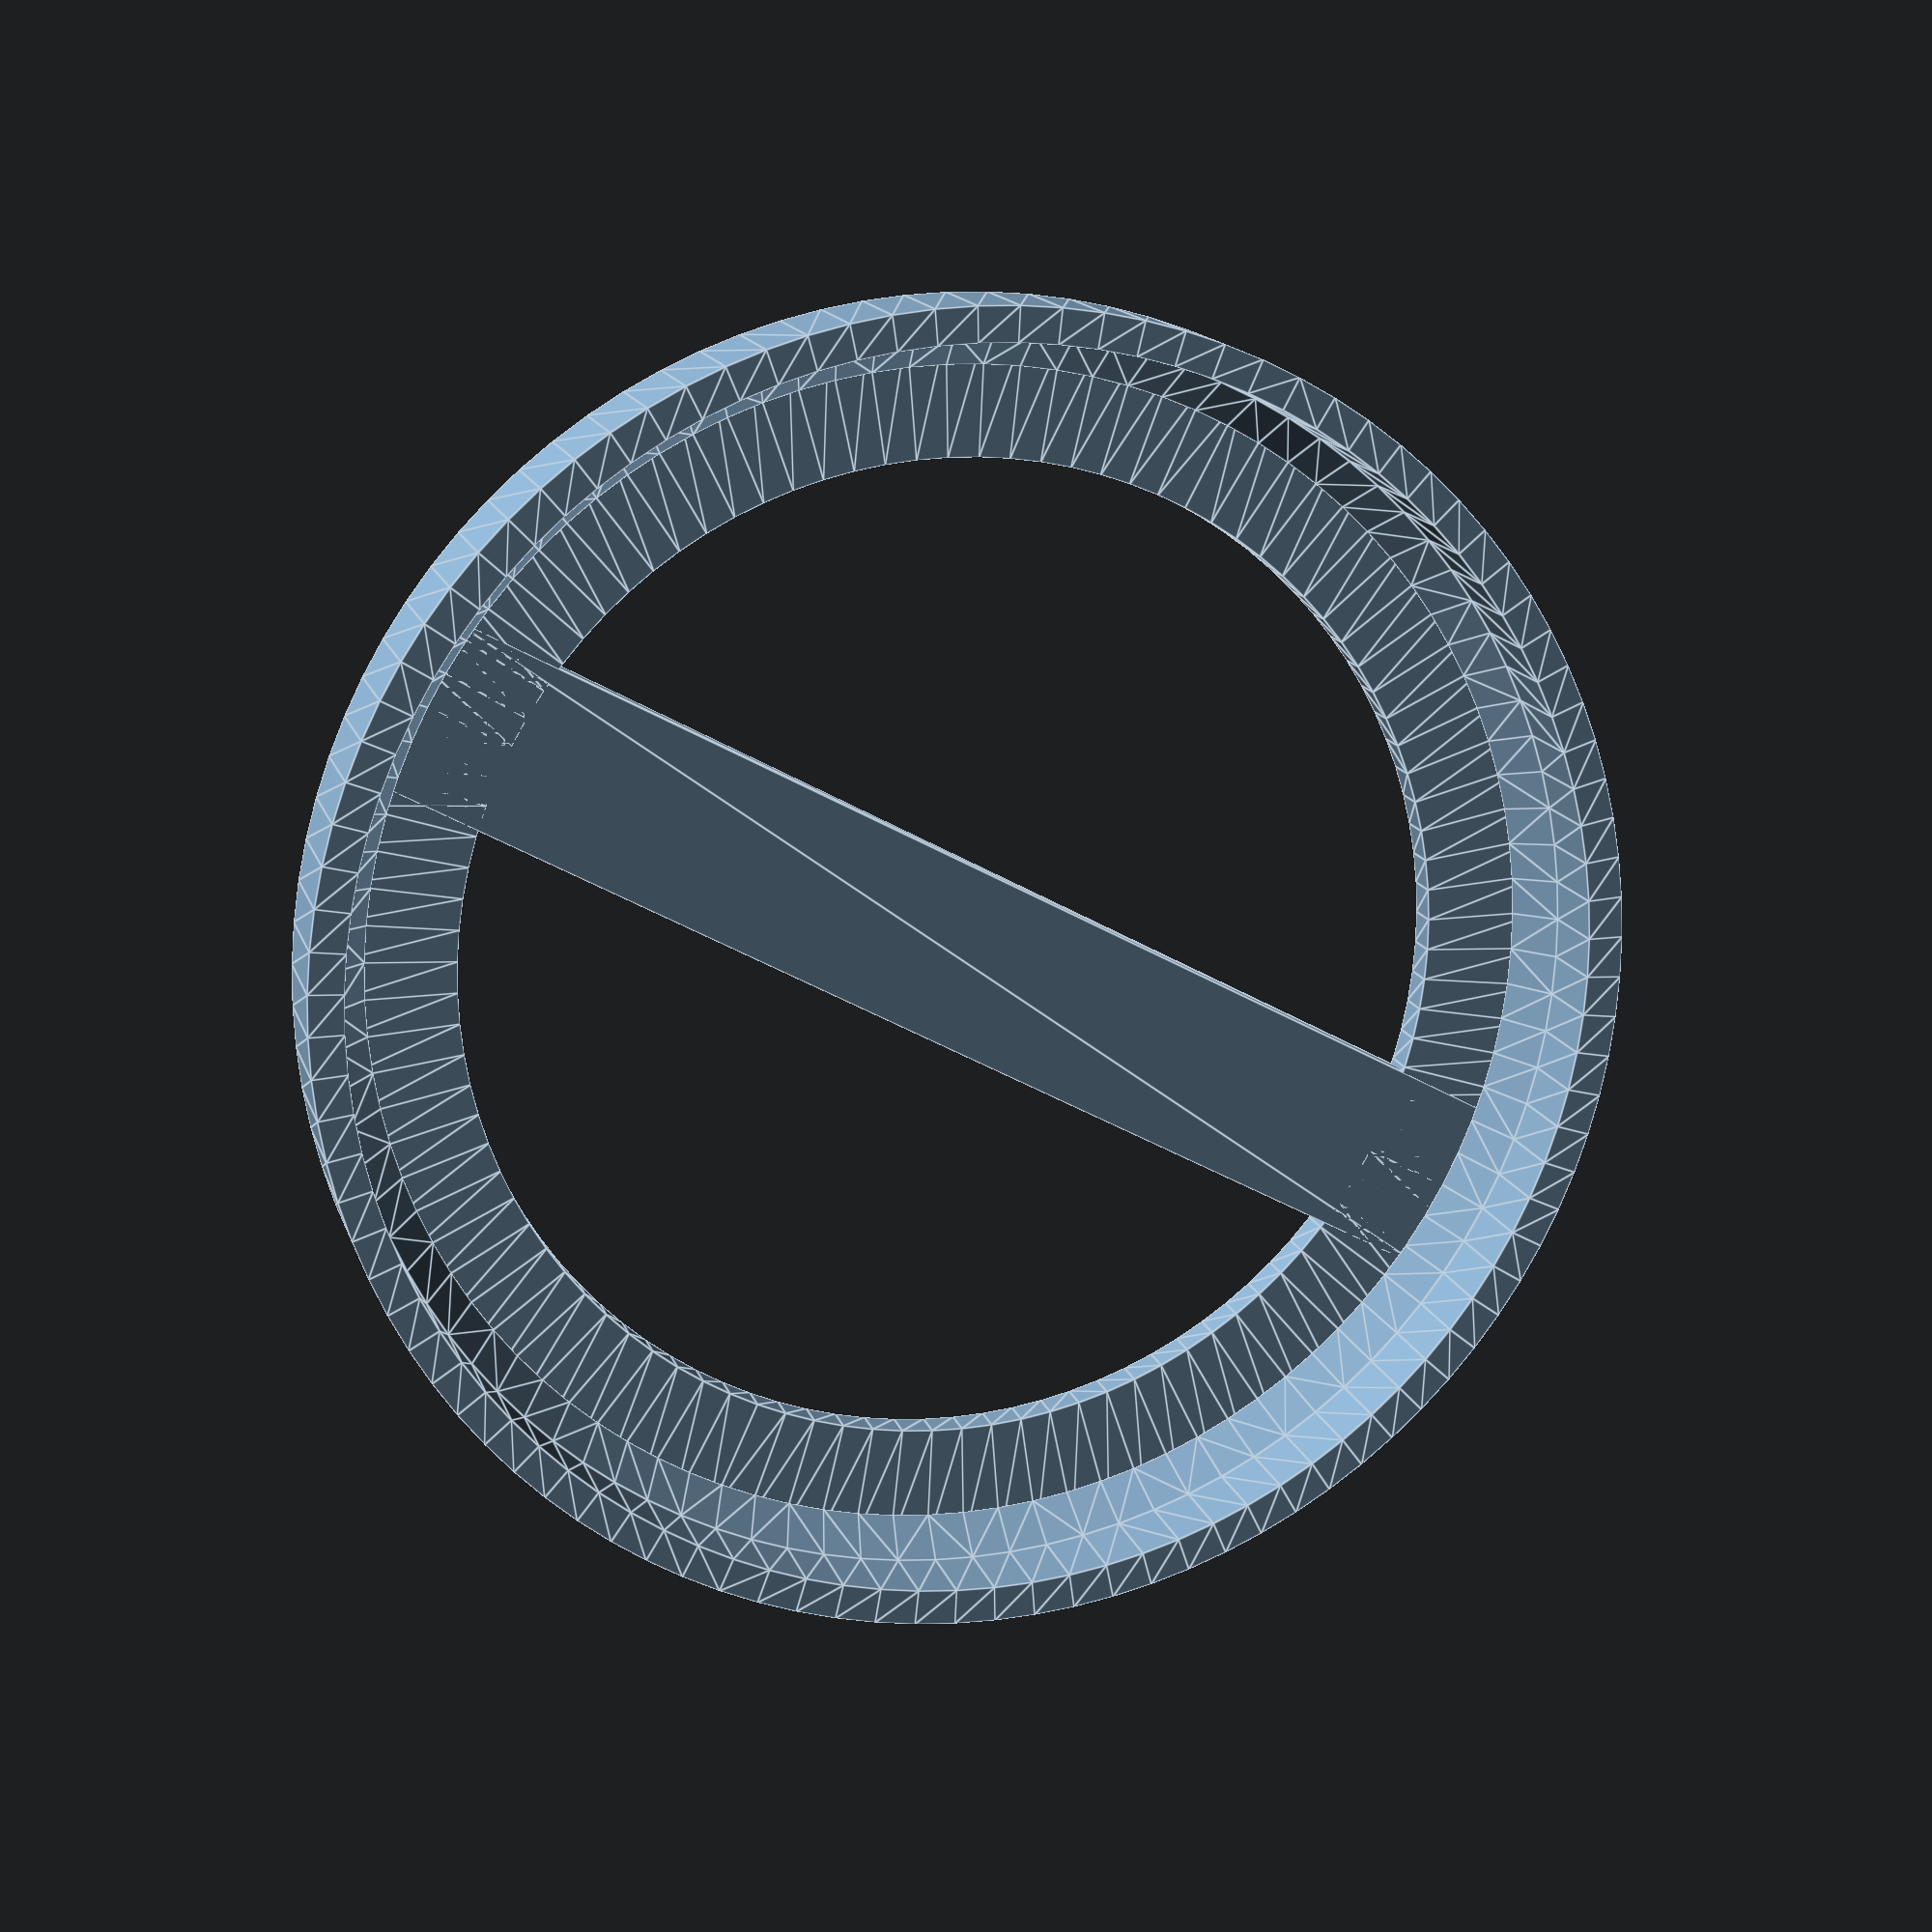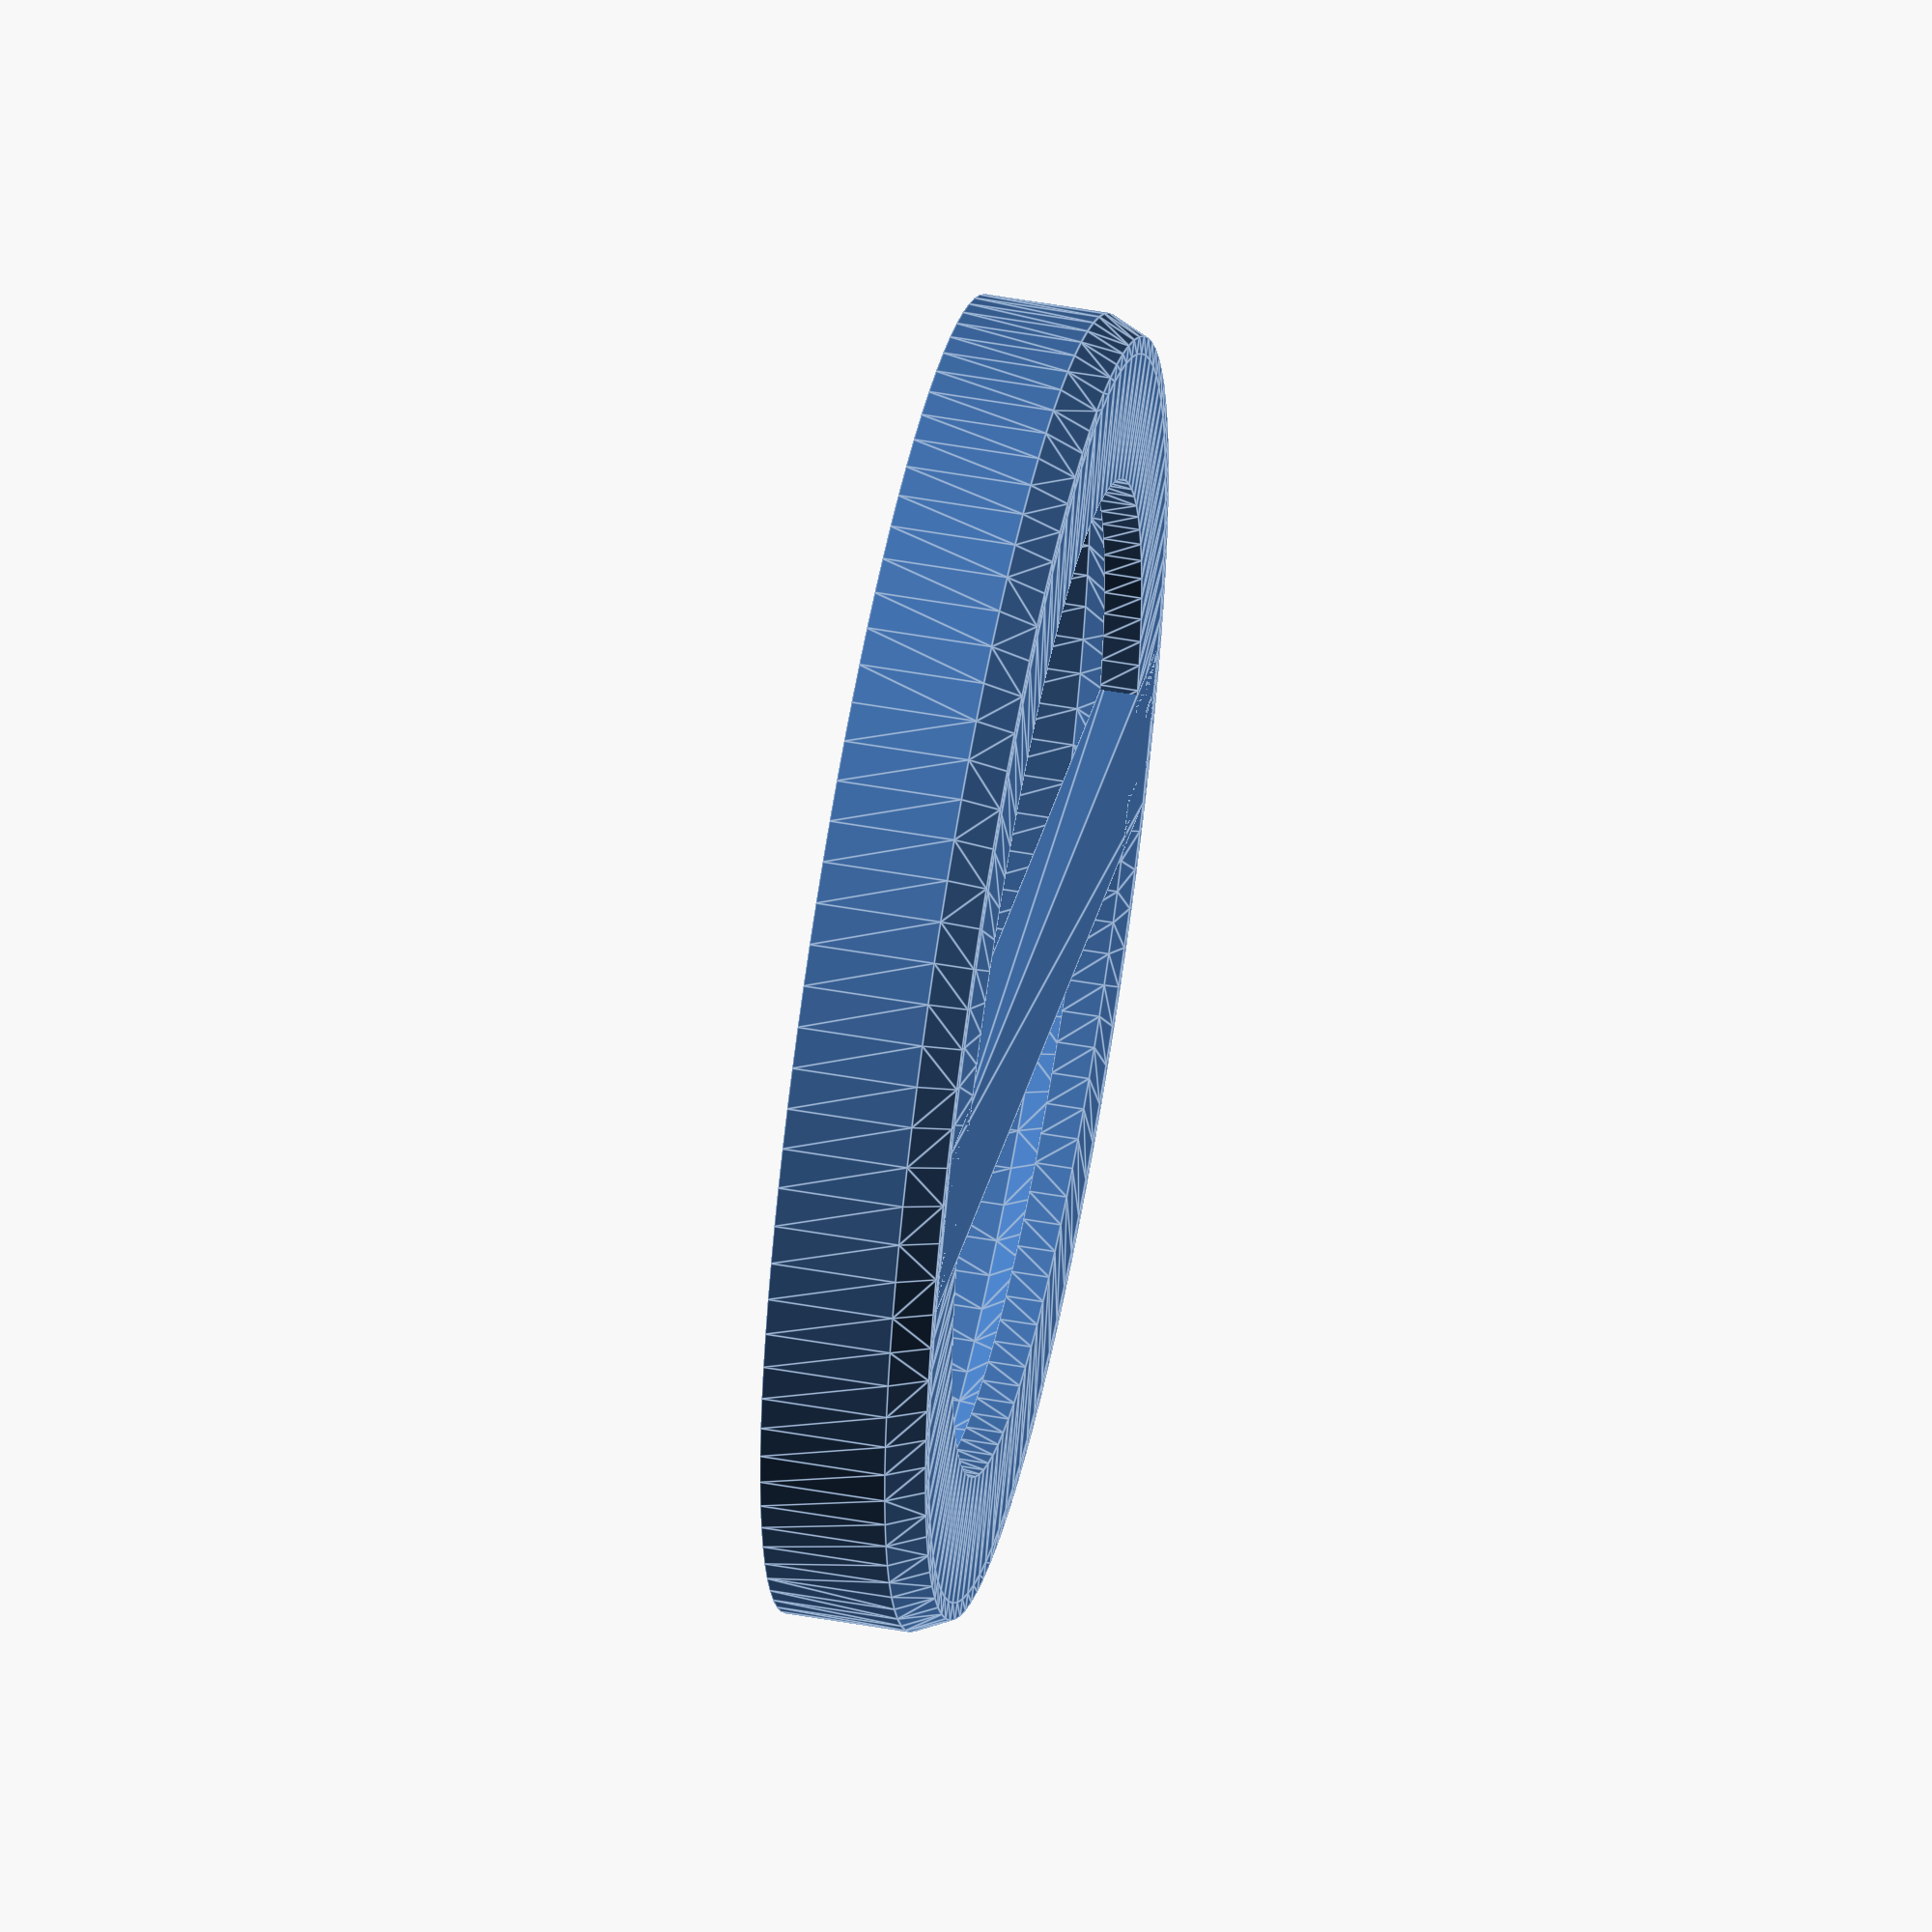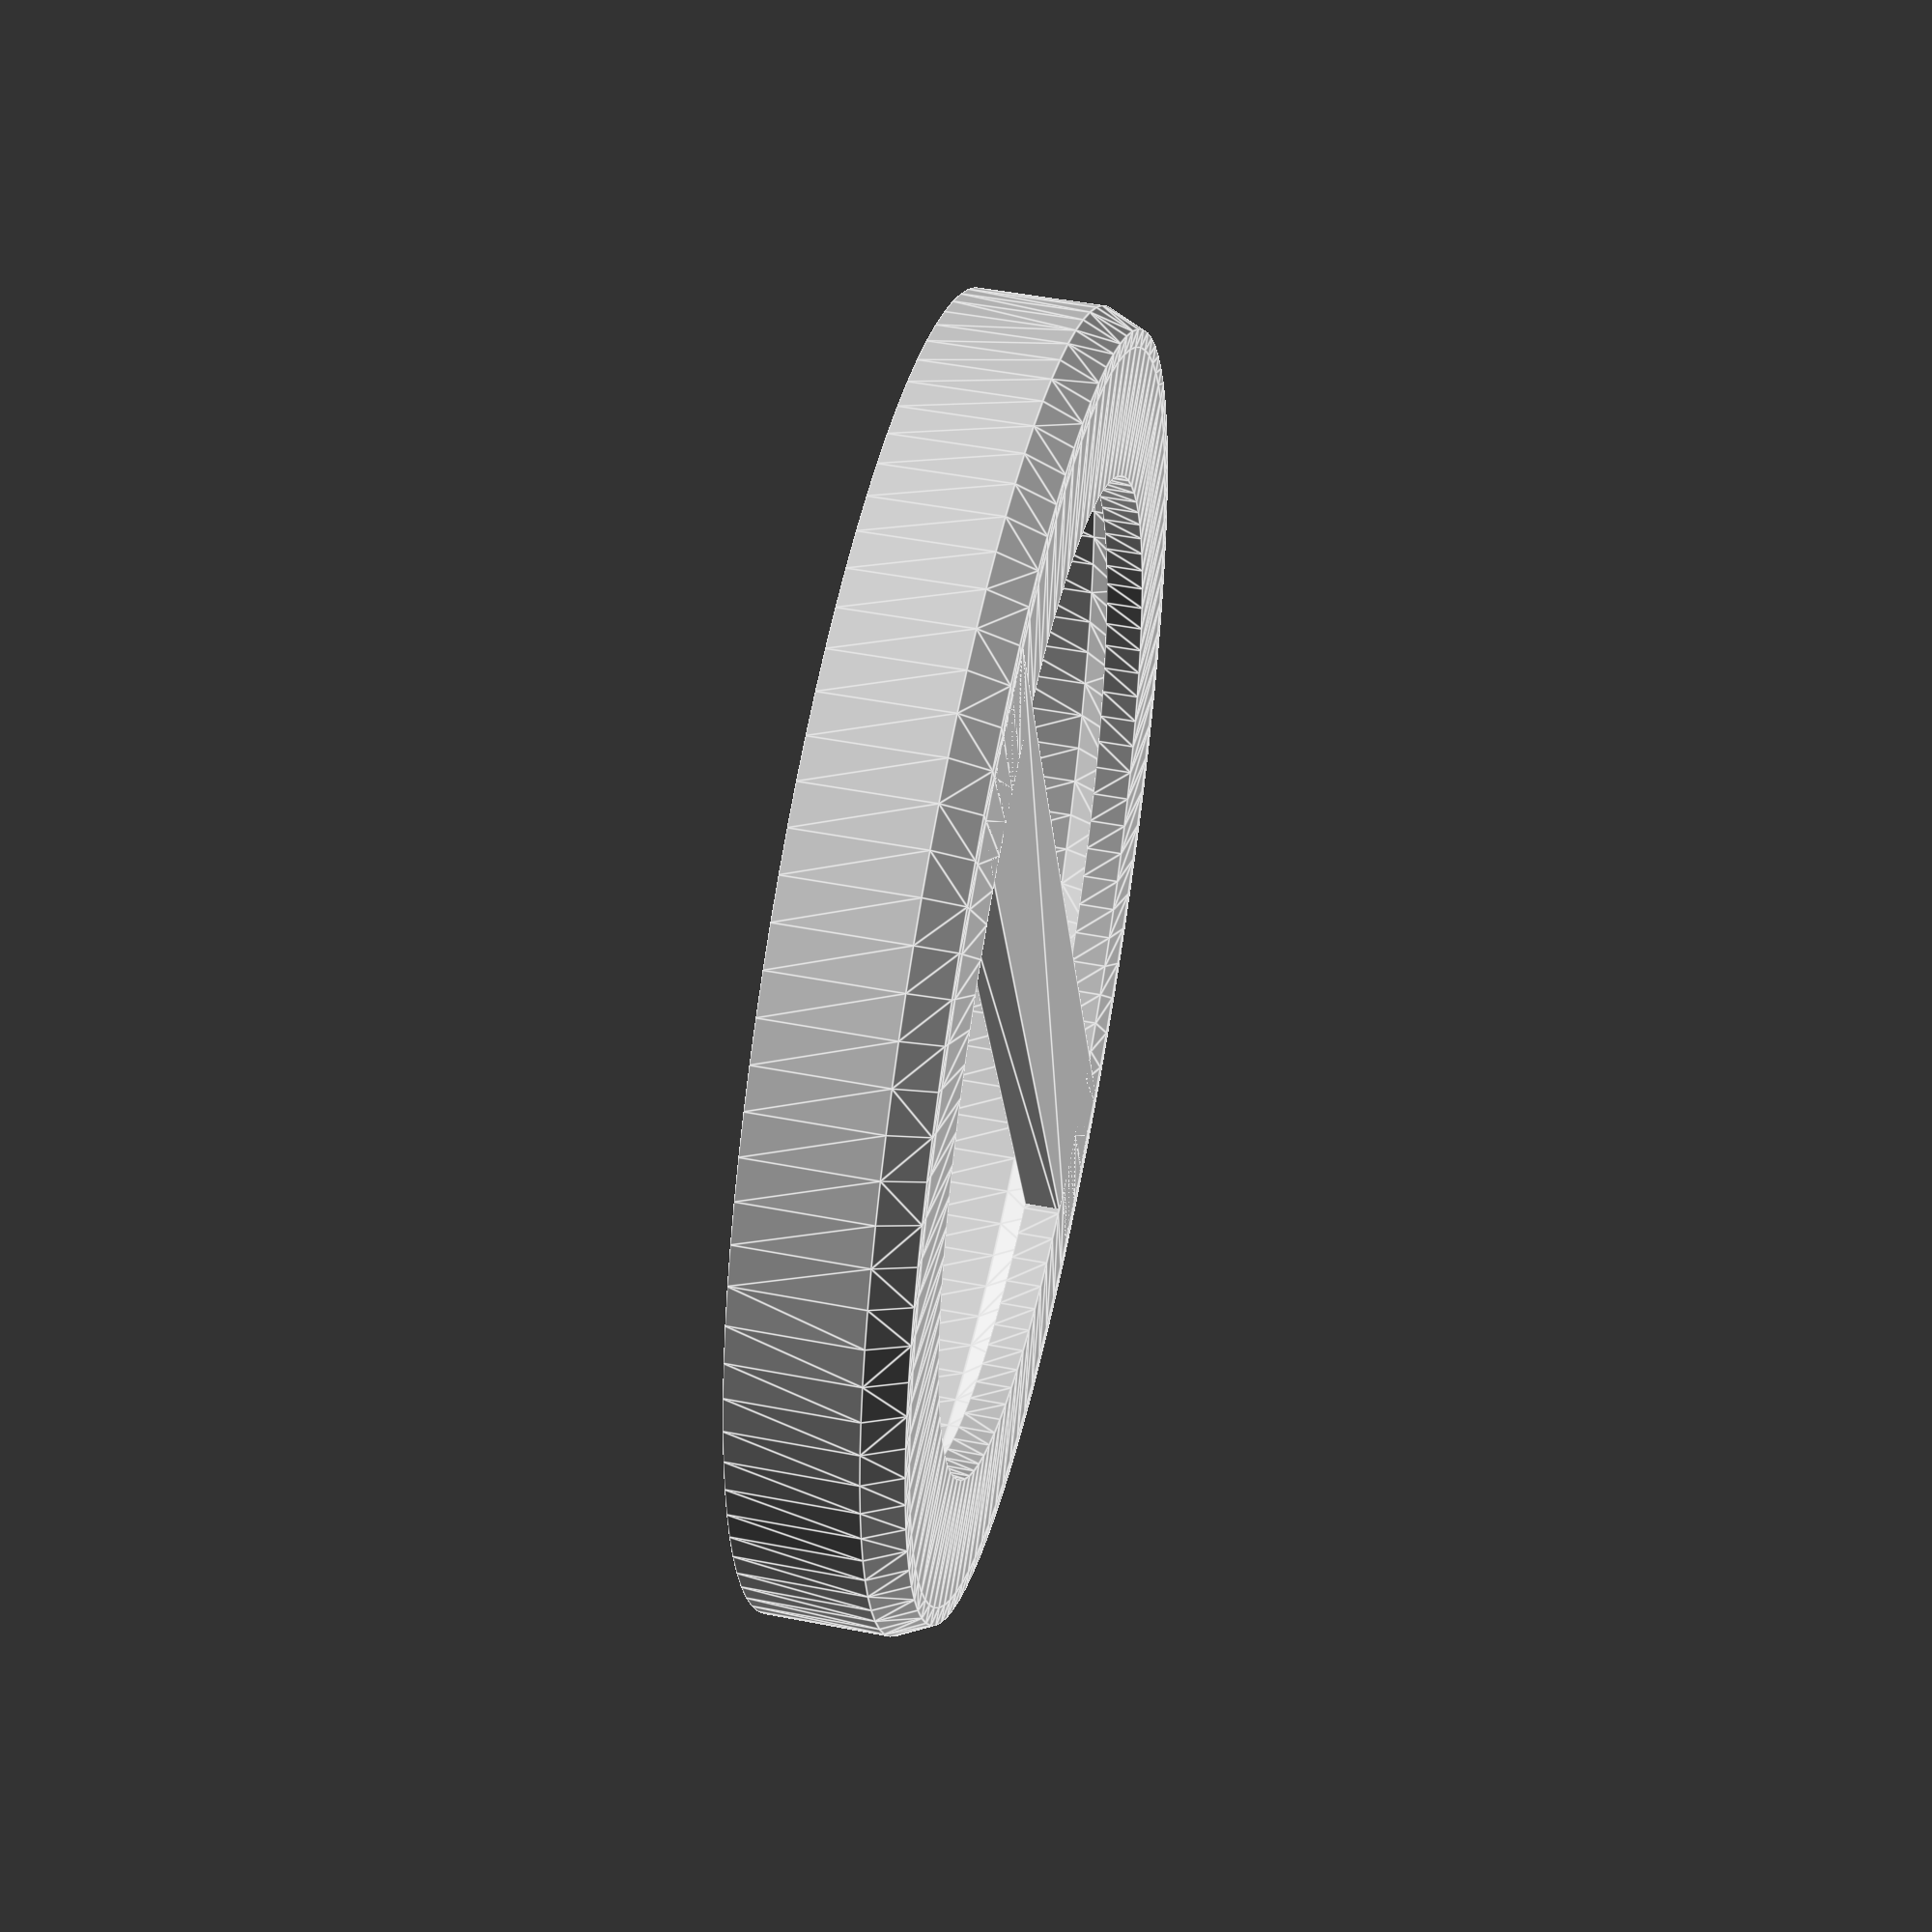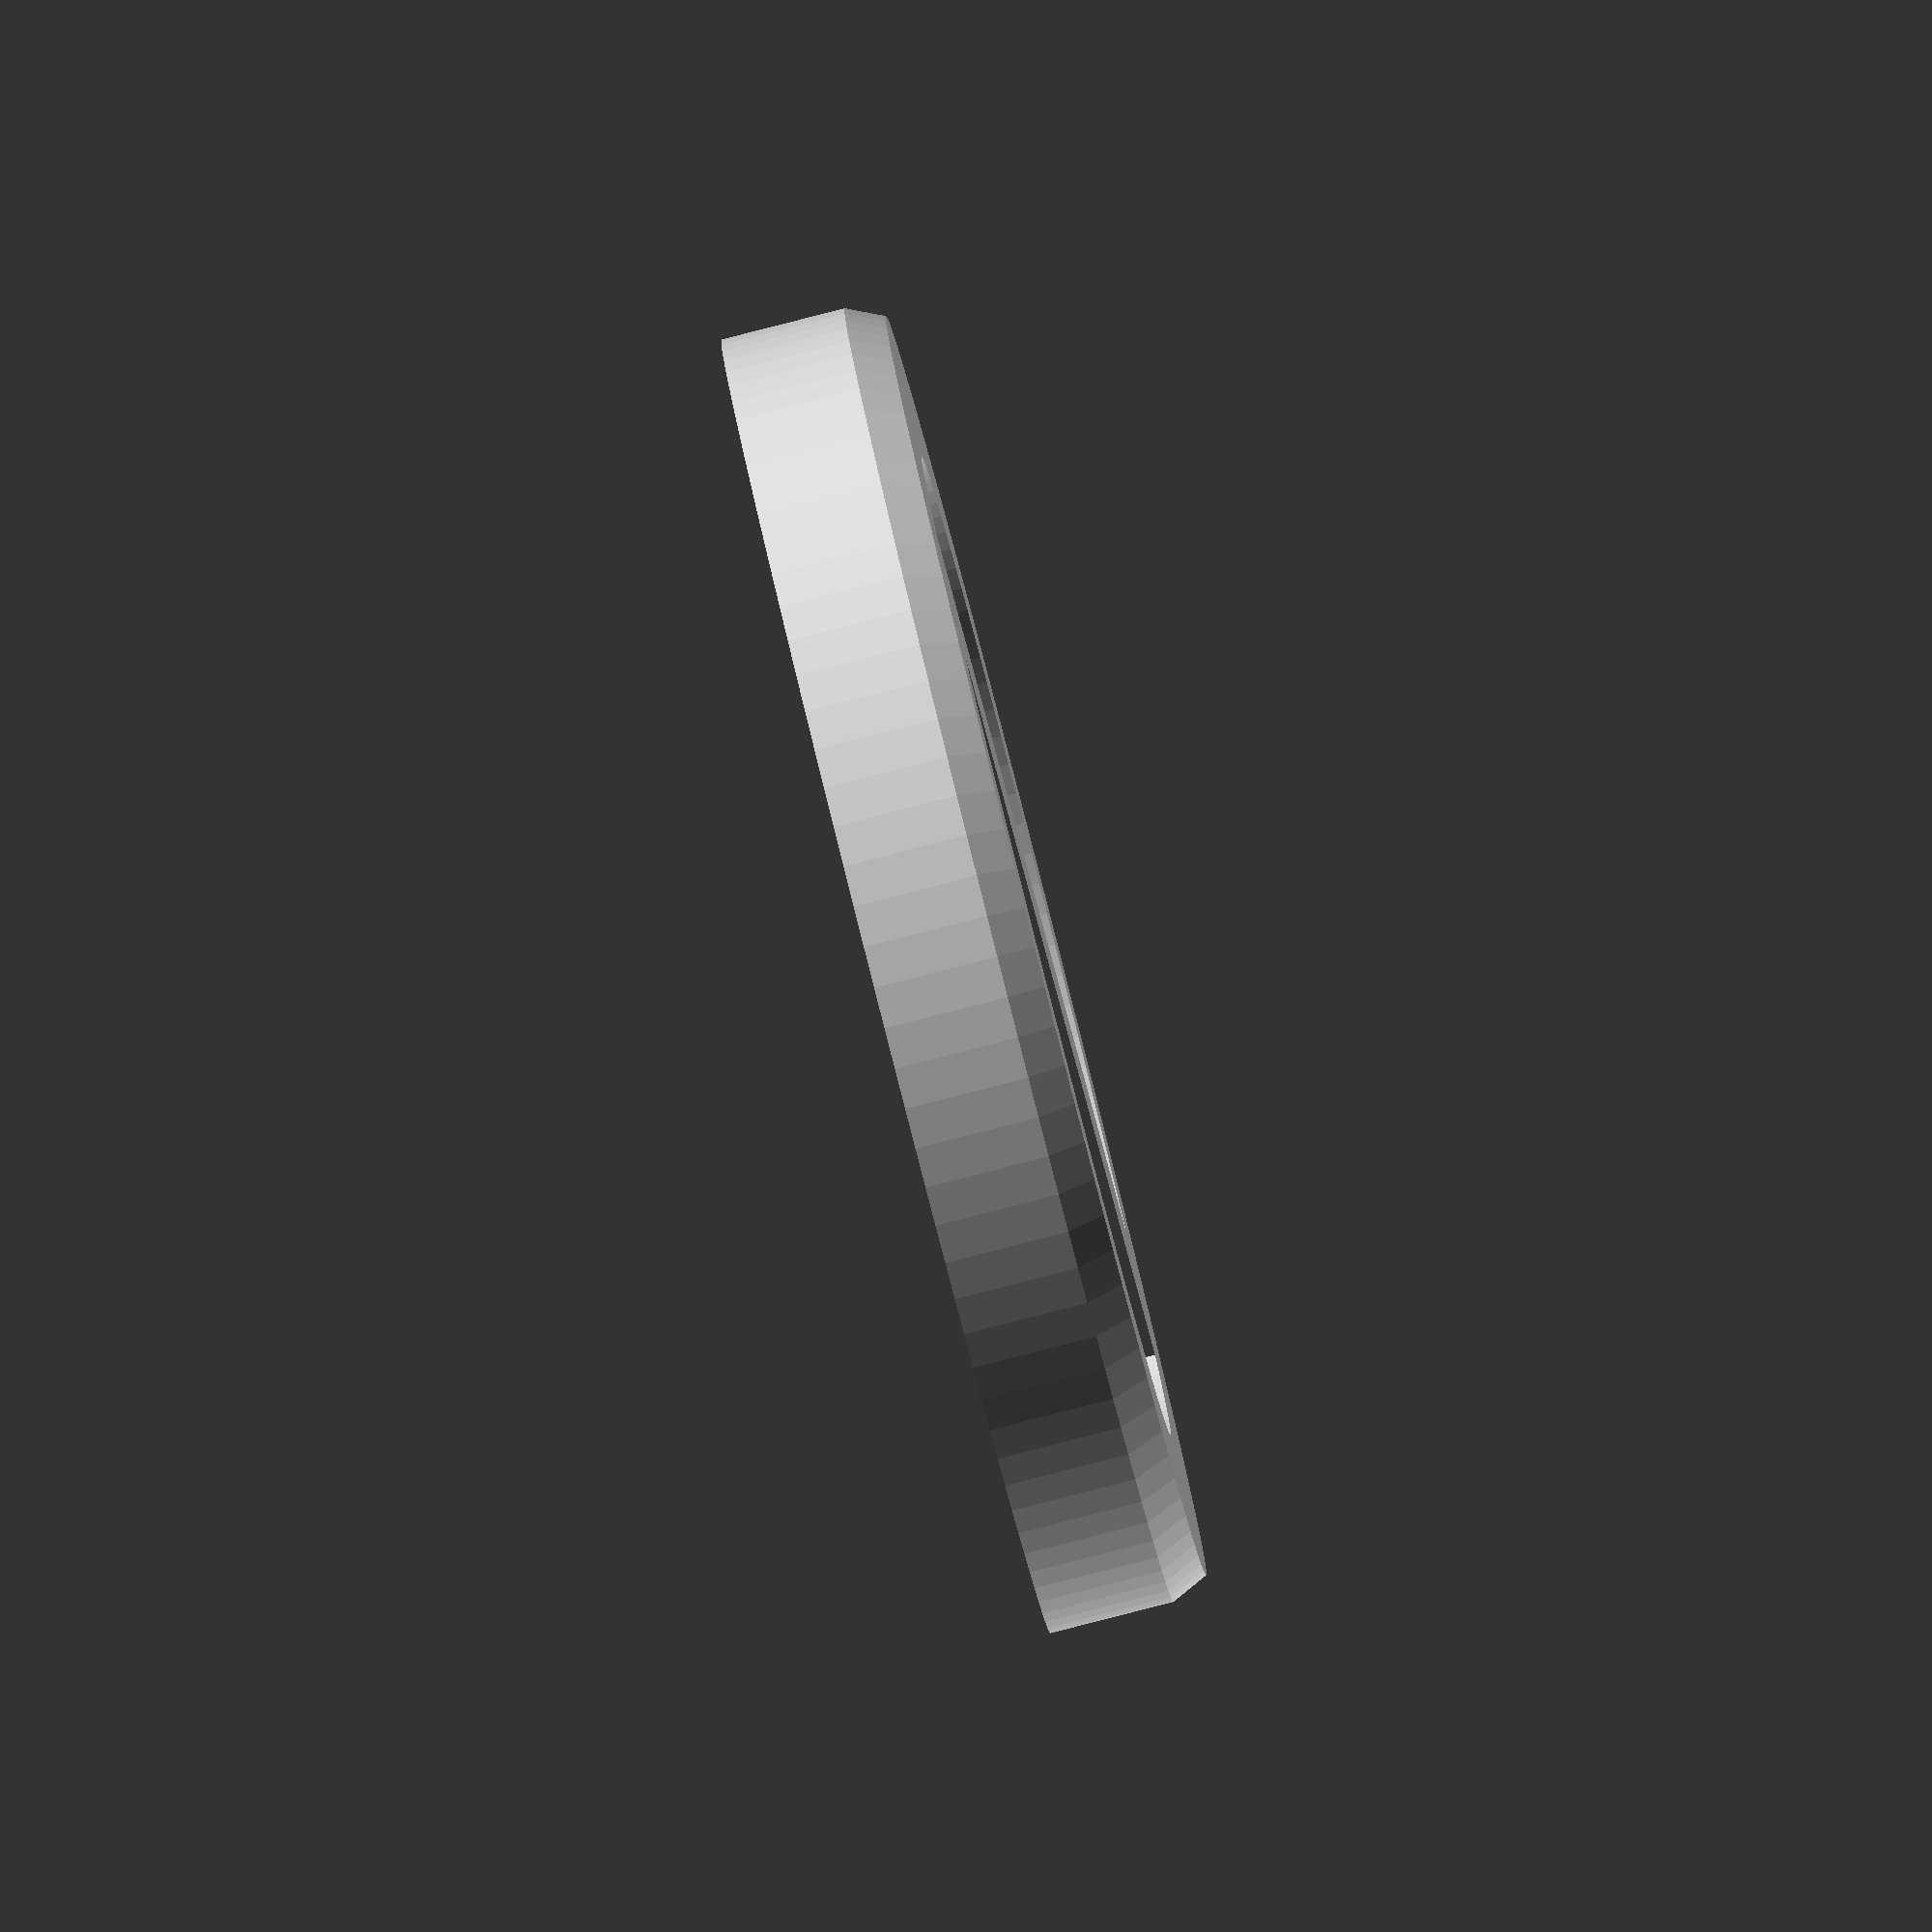
<openscad>
/* POD endbell
*/

dia_od = (105); // diameter (inside of bottle)

width_centerrim = 10;
width_centerbar = 14;


thick_bottom = 3;
thick_sides = 2.8;
height_sides = 10;
$fn = 100;

module base()
{
    render()
    {
    difference()
    {
    cylinder(h = thick_bottom,
       d = (dia_od-2*thick_sides),
       center = false);
    cylinder(h = thick_bottom,
       d = (dia_od  - 2*thick_sides - 2* width_centerrim),
       center = false);
    }
}
}

module chamfer()
{
     // Sides with chamfer at bottom edge
    difference()
     {
        cylinder(h = thick_bottom, 
           r1 = (dia_od - thick_sides)/2, 
           r2 = dia_od/2, 
           center = false);
        cylinder(h = thick_bottom, 
           d = (dia_od - 2*thick_sides), 
           center = false);
     }
 }
module ring()
{
  render()
  {
     // Sides
     translate([0,0,thick_bottom])
        difference()
        {  
           cylinder(h = height_sides, 
              d = (dia_od),
              center = false);
           cylinder(h = height_sides, 
              d = (dia_od - 2* thick_sides),
              center = false);
        }
     
    chamfer();
     
     // Inside fillet
     difference()
     {
        translate([0,0,thick_bottom])
           cylinder(h = thick_bottom,
              d = (dia_od - 2*thick_sides),
              center = false);
        translate([0,0,thick_bottom])
          cylinder(h = thick_bottom, 
              r1 = (dia_od - 4*thick_sides)/2, 
              r2 = (dia_od - 2*thick_sides)/2, 
              center = false);
     }
  }
}
module crossbar()
{
    render()
    {
       difference()
       {
          // Cross bar at base
         translate([-(dia_od - 2*thick_sides)/2,-width_centerbar/2,0])
            cube([dia_od - 2*thick_sides,width_centerbar,thick_bottom],false);    
         chamfer();
       }
    }
}

module main()
{
    base();
   ring();
   crossbar();
 
}
main();

</openscad>
<views>
elev=165.9 azim=208.0 roll=194.3 proj=p view=edges
elev=127.4 azim=152.3 roll=79.2 proj=o view=edges
elev=310.9 azim=291.4 roll=102.1 proj=p view=edges
elev=265.9 azim=219.1 roll=75.7 proj=o view=solid
</views>
